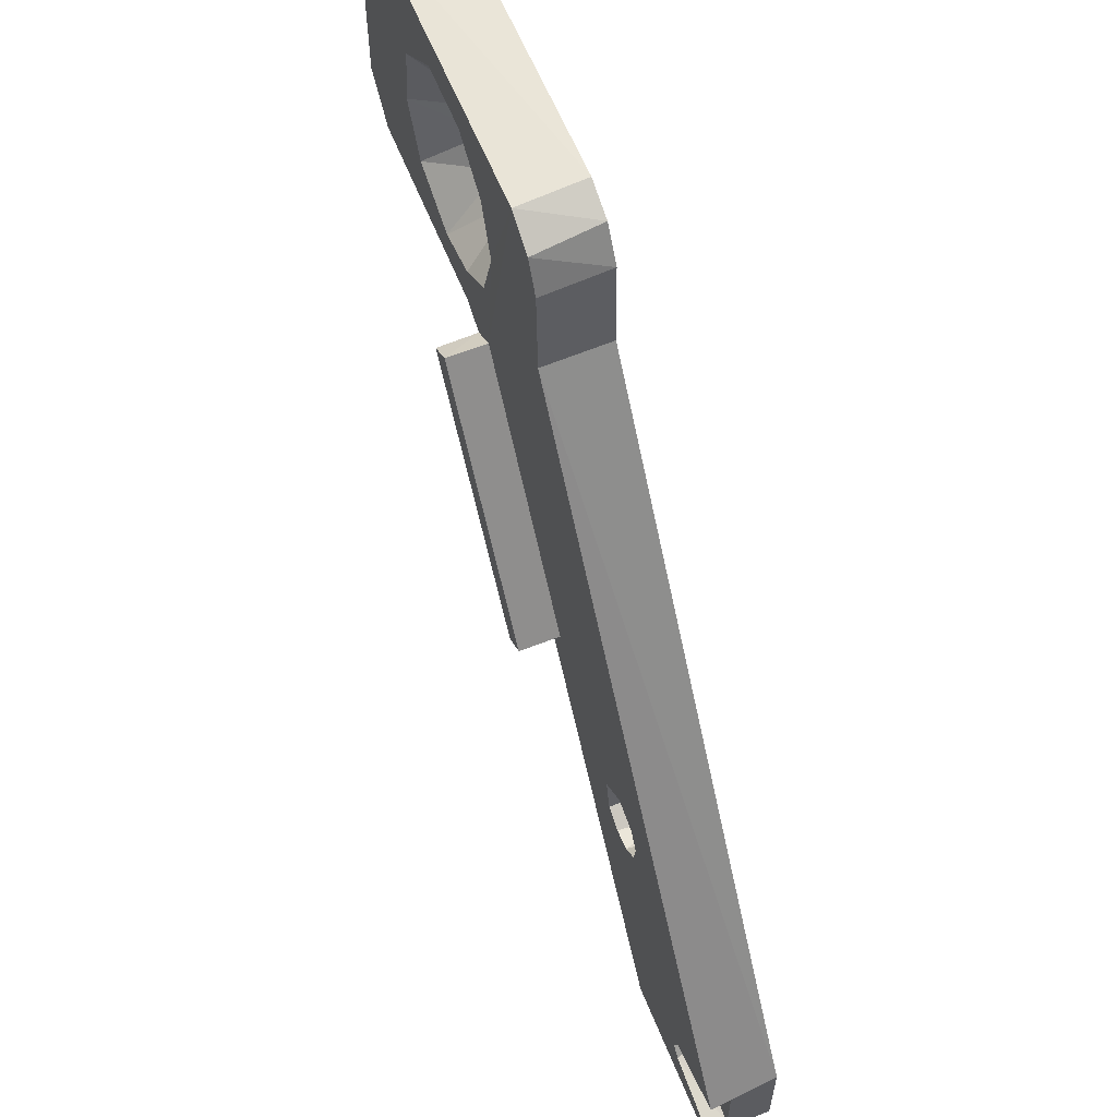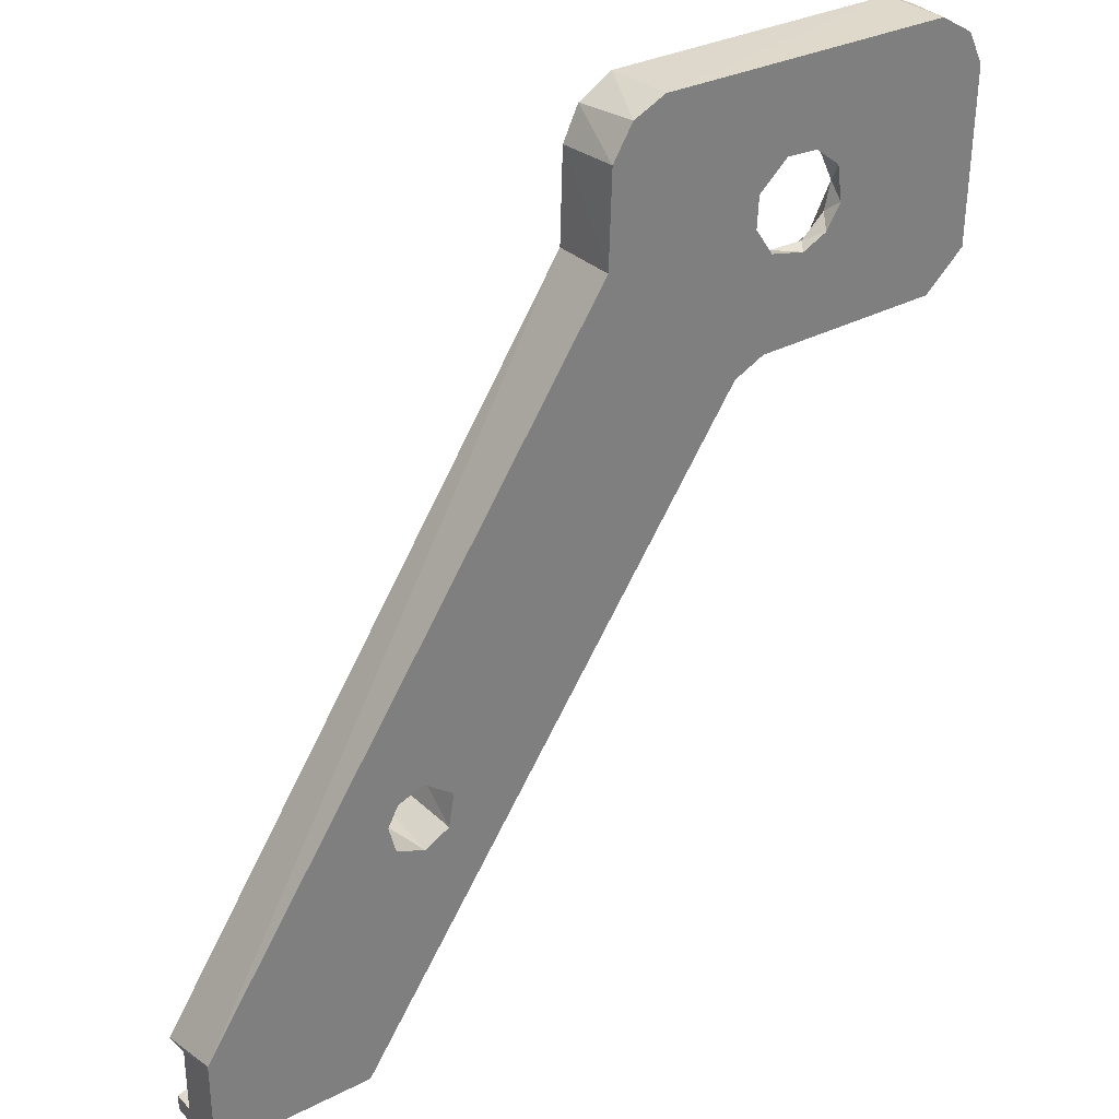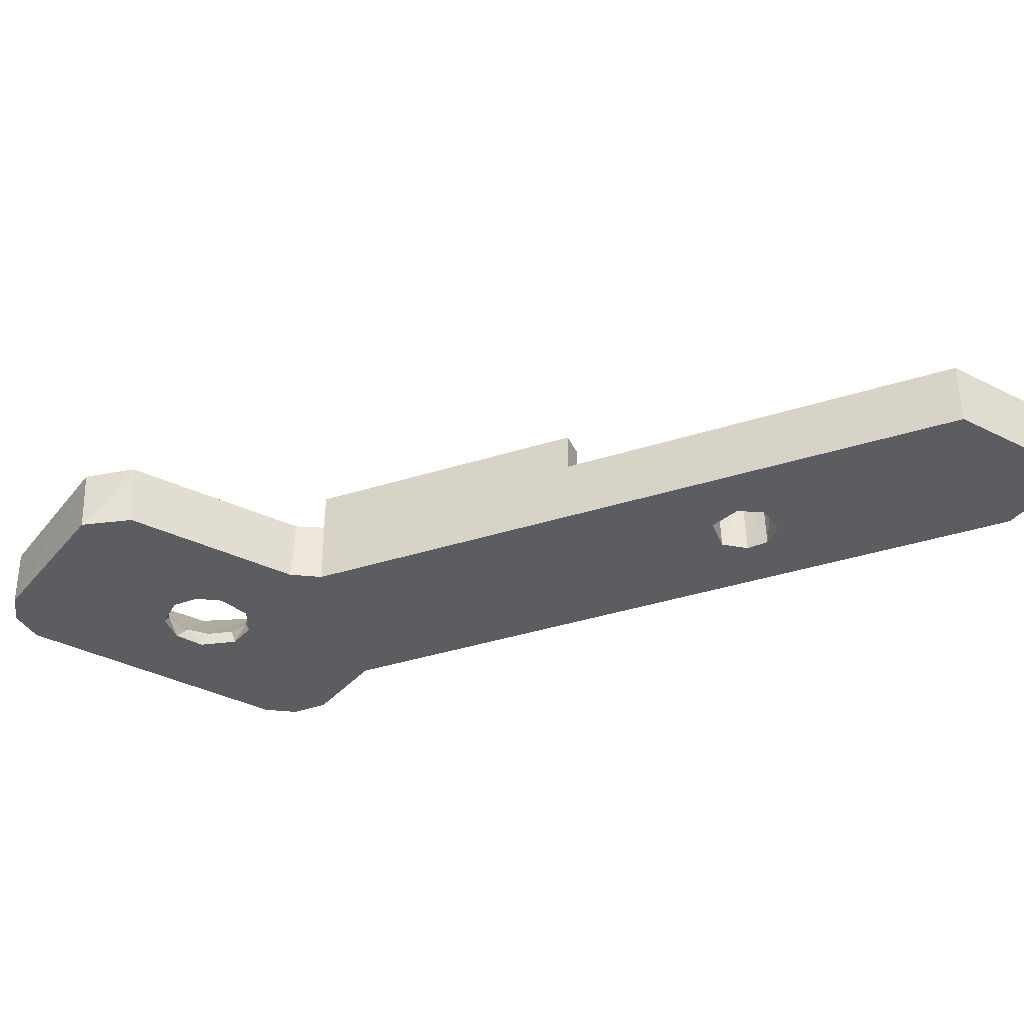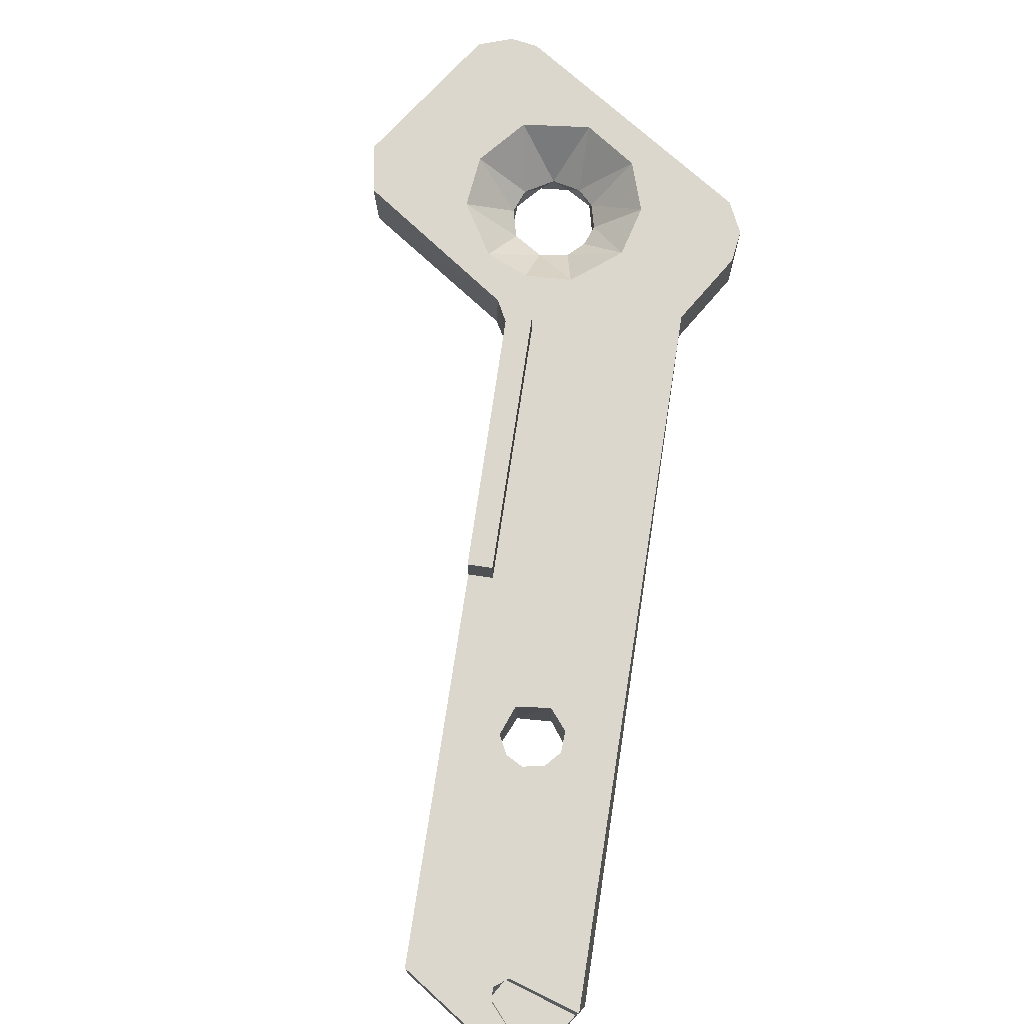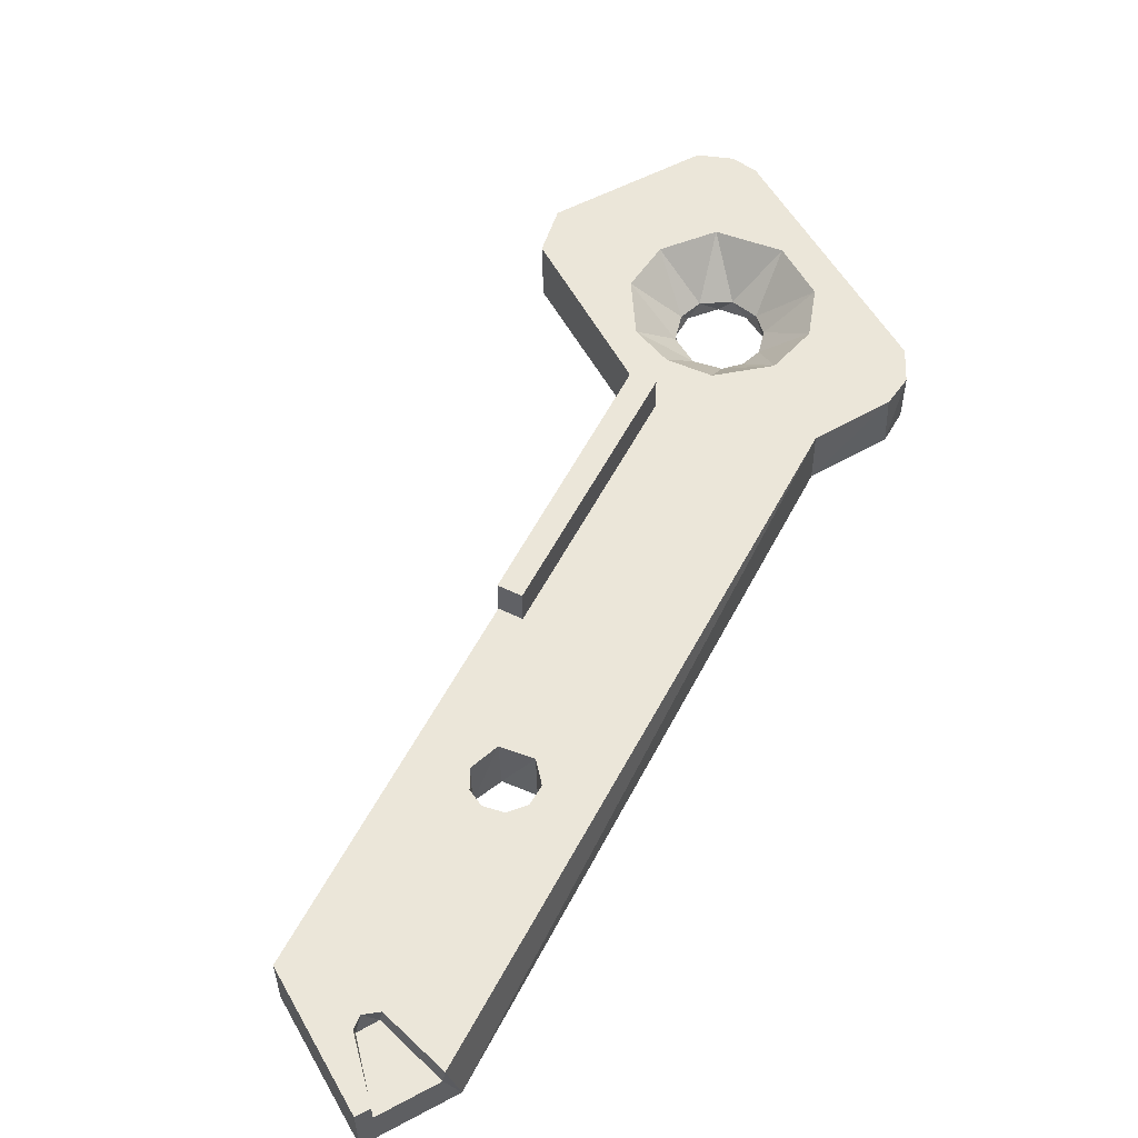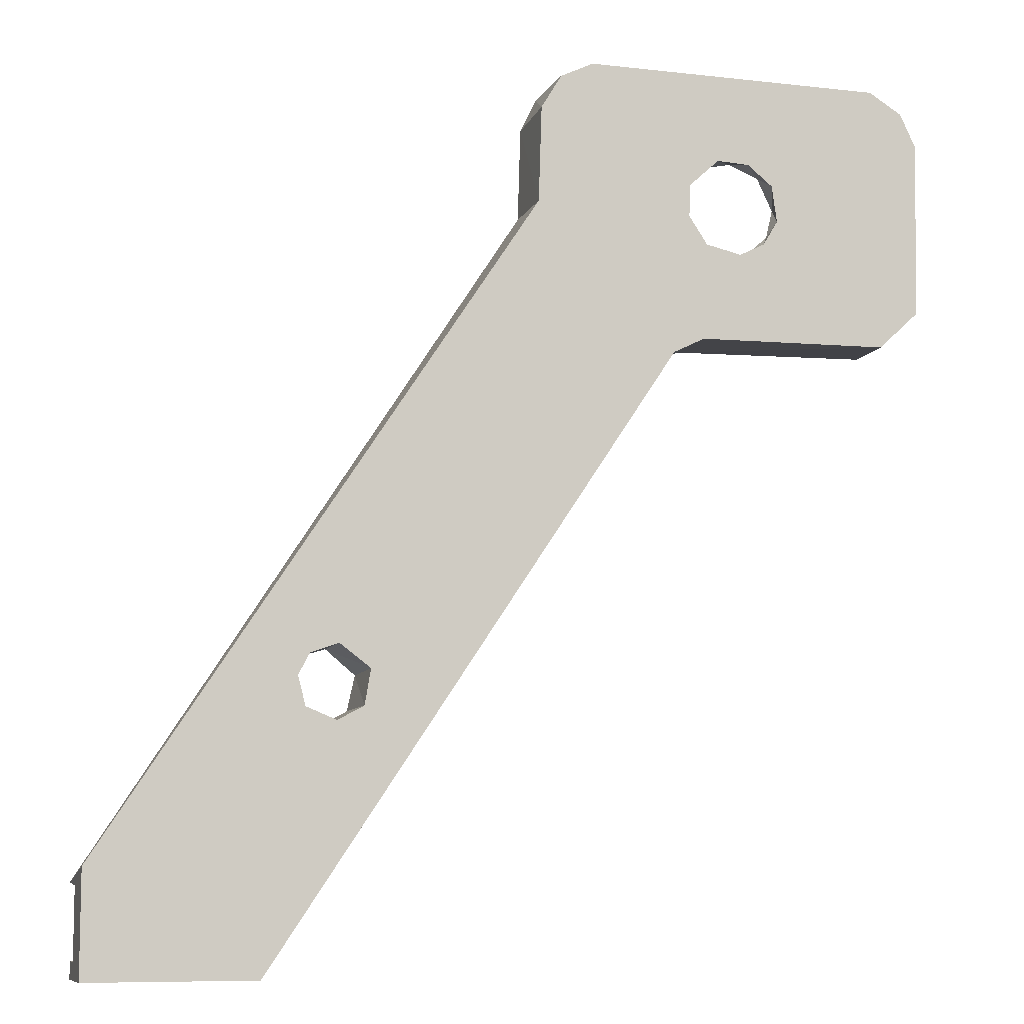
<metadata>
{"format":"obj","ext":"obj","renderer":"f3d","projection":"perspective","resolution":1024,"background":"white","views":[{"elev":60.2,"azim":-111.9,"up":"+Z"},{"elev":31.8,"azim":-35.6,"up":"+Z"},{"elev":-36.5,"azim":146.5,"up":"+Y"},{"elev":73.0,"azim":-137.8,"up":"+Y"},{"elev":55.5,"azim":-119.3,"up":"+Y"},{"elev":-8.4,"azim":-17.1,"up":"+Z"}]}
</metadata>
<code>
o HEADPOSTHOLDER-SWEPT-MBR
v 21.55 -7.733 -21.34
v 13.8 -7.733 -32.96
v 21.55 -9.638 -21.34
v 13.8 -9.638 -32.96
v -3.916 -9.638 -49.61
v -3.916 -10.65 -49.61
v -0.5356 -9.638 -48.75
v -0.2641 -10.65 -48.59
v -0.0775 -9.638 -48.18
v -0.2326 -10.65 -47.44
v -0.3844 -9.638 -47.34
v -4.013 -9.638 -46.29
v -3.916 -10.65 -46.41
v 22.65 -7.733 -22.1
v 22.7 -9.638 -22.1
v 14.86 -7.733 -33.66
v 14.86 -9.638 -33.66
v 23.39 -12.09 -14.98
v 20.88 -9.64 -14.87
v 23.64 -12.09 -16.09
v 21.86 -9.64 -17.9
v 24.78 -12.09 -17.1
v 23.83 -9.638 -19.33
v 26.14 -9.64 -19.74
v 26.49 -12.09 -17.14
v 29.02 -9.639 -18.38
v 27.62 -12.09 -16.11
v 30.3 -9.639 -15.89
v 27.93 -12.09 -14.81
v 29.92 -9.64 -12.74
v 27.19 -12.09 -13.27
v 27.16 -9.64 -10.45
v 25.76 -12.09 -12.72
v 23.98 -9.64 -10.51
v 24.64 -12.09 -12.95
v 21.78 -9.639 -12.25
v 23.66 -12.09 -13.86
v 6.119 -9.638 -39.2
v 7.084 -9.638 -39.29
v 3.707 -9.638 -50.38
v 33.96 -9.638 -9.261
v 35.08 -9.638 -10.75
v 8.046 -9.638 -38.77
v 8.407 -9.638 -37.15
v 32.63 -9.638 -8.672
v 18.5 -9.638 -8.71
v 16.05 -9.638 -15.53
v 7.032 -9.638 -36.01
v 23.96 -9.638 -21.4
v 35.09 -9.638 -19.25
v 33.32 -9.638 -21.16
v 5.711 -9.638 -36.41
v 5.15 -9.638 -37.36
v 5.31 -9.638 -38.45
v 16.18 -9.638 -11.21
v 16.92 -9.638 -9.665
v -3.916 -9.638 -50.38
v 18.72 -12.81 -8.672
v 35.17 -12.81 -11.21
v 34.43 -12.81 -9.665
v 32.85 -12.81 -8.71
v 33.11 -12.81 -21.23
v 35.03 -12.81 -19.46
v 24.1 -12.81 -21.39
v 22.64 -12.81 -22.11
v 3.707 -12.81 -50.38
v -3.916 -12.81 -50.38
v -3.916 -12.81 -45.61
v 16.08 -12.81 -15.45
v 17.18 -12.81 -9.41
v 16.22 -12.81 -10.99
v 23.46 -12.81 -15.58
v 23.53 -12.81 -14.08
v 24.92 -12.81 -12.8
v 26.45 -12.81 -12.86
v 27.64 -12.81 -13.81
v 27.88 -12.81 -15.51
v 27.18 -12.81 -16.66
v 25.99 -12.81 -17.25
v 24.32 -12.81 -16.88
v 8.1 -12.81 -38.7
v 6.887 -12.81 -39.35
v 5.485 -12.81 -38.78
v 5.137 -12.81 -37.44
v 5.65 -12.81 -36.47
v 6.943 -12.81 -36
v 8.376 -12.81 -37.07
f 1 2 3
f 3 2 4
f 5 6 7
f 7 6 8
f 7 8 9
f 9 8 10
f 9 10 11
f 11 10 12
f 12 10 13
f 14 1 15
f 15 1 3
f 2 16 4
f 4 16 17
f 16 2 14
f 14 2 1
f 6 13 8
f 8 13 10
f 19 18 20
f 19 20 21
f 21 20 22
f 21 22 23
f 23 22 24
f 24 22 25
f 24 25 26
f 26 25 27
f 26 27 28
f 28 27 29
f 28 29 30
f 30 29 31
f 30 31 32
f 32 31 33
f 32 33 34
f 34 33 35
f 34 35 36
f 36 35 37
f 36 37 19
f 19 37 18
f 50 28 42
f 38 39 40
f 41 42 30
f 3 21 15
f 15 21 23
f 40 39 43
f 43 44 17
f 46 36 19
f 17 44 4
f 44 48 4
f 28 30 42
f 30 45 41
f 45 30 32
f 23 24 49
f 49 24 51
f 26 50 51
f 28 50 26
f 47 52 12
f 12 52 53
f 40 43 17
f 46 34 36
f 46 19 3
f 3 19 21
f 23 49 15
f 24 26 51
f 45 32 46
f 46 32 34
f 4 48 52
f 4 52 3
f 3 52 47
f 53 54 12
f 3 47 46
f 46 47 55
f 40 7 9
f 55 56 46
f 57 5 40
f 40 5 7
f 38 40 9
f 38 9 54
f 54 9 11
f 11 12 54
f 46 58 45
f 45 58 61
f 59 42 60
f 60 42 41
f 60 41 61
f 61 41 45
f 42 59 50
f 50 59 63
f 62 51 63
f 63 51 50
f 51 62 49
f 49 62 64
f 49 64 65
f 49 65 15
f 15 65 14
f 66 40 17
f 16 14 17
f 17 14 65
f 17 65 66
f 57 40 67
f 67 40 66
f 5 57 6
f 6 57 67
f 6 67 13
f 13 67 68
f 13 68 12
f 69 47 68
f 68 47 12
f 71 55 69
f 69 55 47
f 58 46 70
f 70 46 56
f 70 56 71
f 71 56 55
f 20 18 72
f 72 18 73
f 73 18 37
f 73 37 74
f 74 37 35
f 74 35 33
f 74 33 75
f 75 33 31
f 75 31 76
f 76 31 29
f 76 29 77
f 77 29 27
f 77 27 78
f 78 27 25
f 78 25 79
f 79 25 22
f 79 22 80
f 80 22 20
f 80 20 72
f 87 44 81
f 81 44 43
f 81 43 82
f 82 43 39
f 82 39 38
f 82 38 83
f 83 38 54
f 83 54 84
f 84 54 53
f 84 53 85
f 85 53 52
f 85 52 86
f 86 52 48
f 86 48 87
f 87 48 44
f 59 76 77
f 59 77 63
f 79 64 62
f 79 62 78
f 58 74 61
f 61 74 75
f 59 60 76
f 73 71 69
f 73 69 72
f 70 71 73
f 61 75 76
f 81 82 66
f 74 58 73
f 73 58 70
f 78 62 77
f 77 62 63
f 64 79 80
f 64 80 65
f 68 84 85
f 68 85 69
f 87 81 65
f 65 81 66
f 68 83 84
f 76 60 61
f 69 85 86
f 66 82 67
f 67 82 83
f 67 83 68
f 72 69 80
f 80 69 86
f 80 86 87
f 80 87 65

</code>
